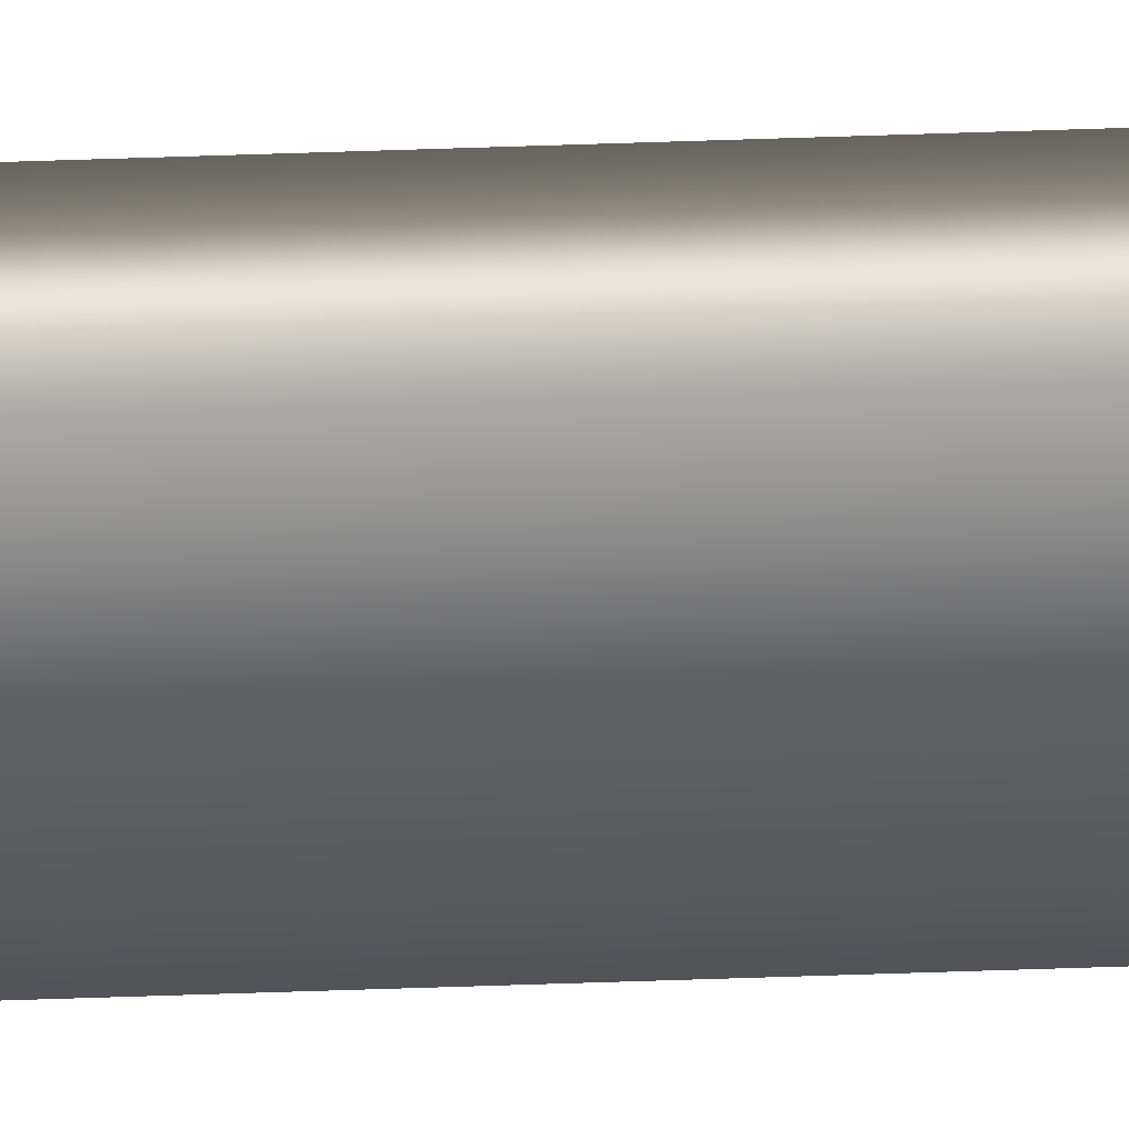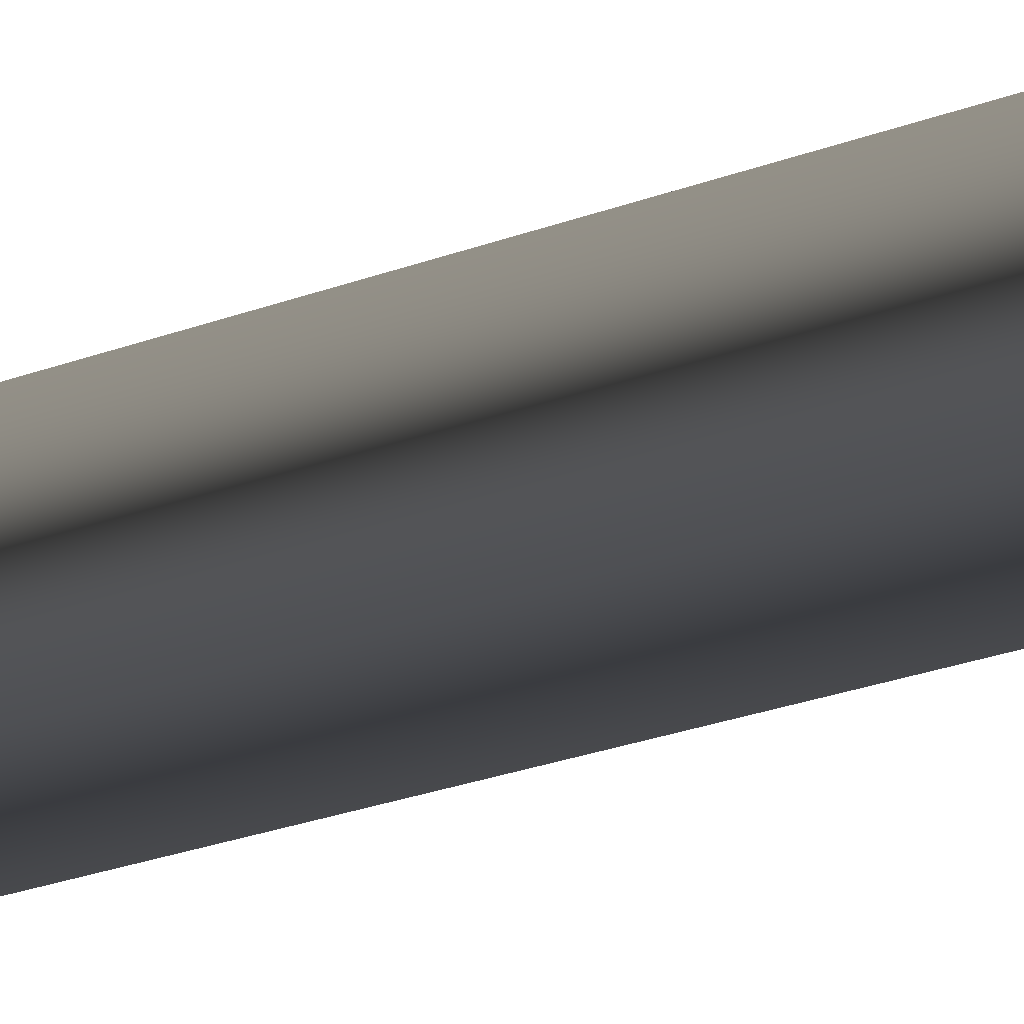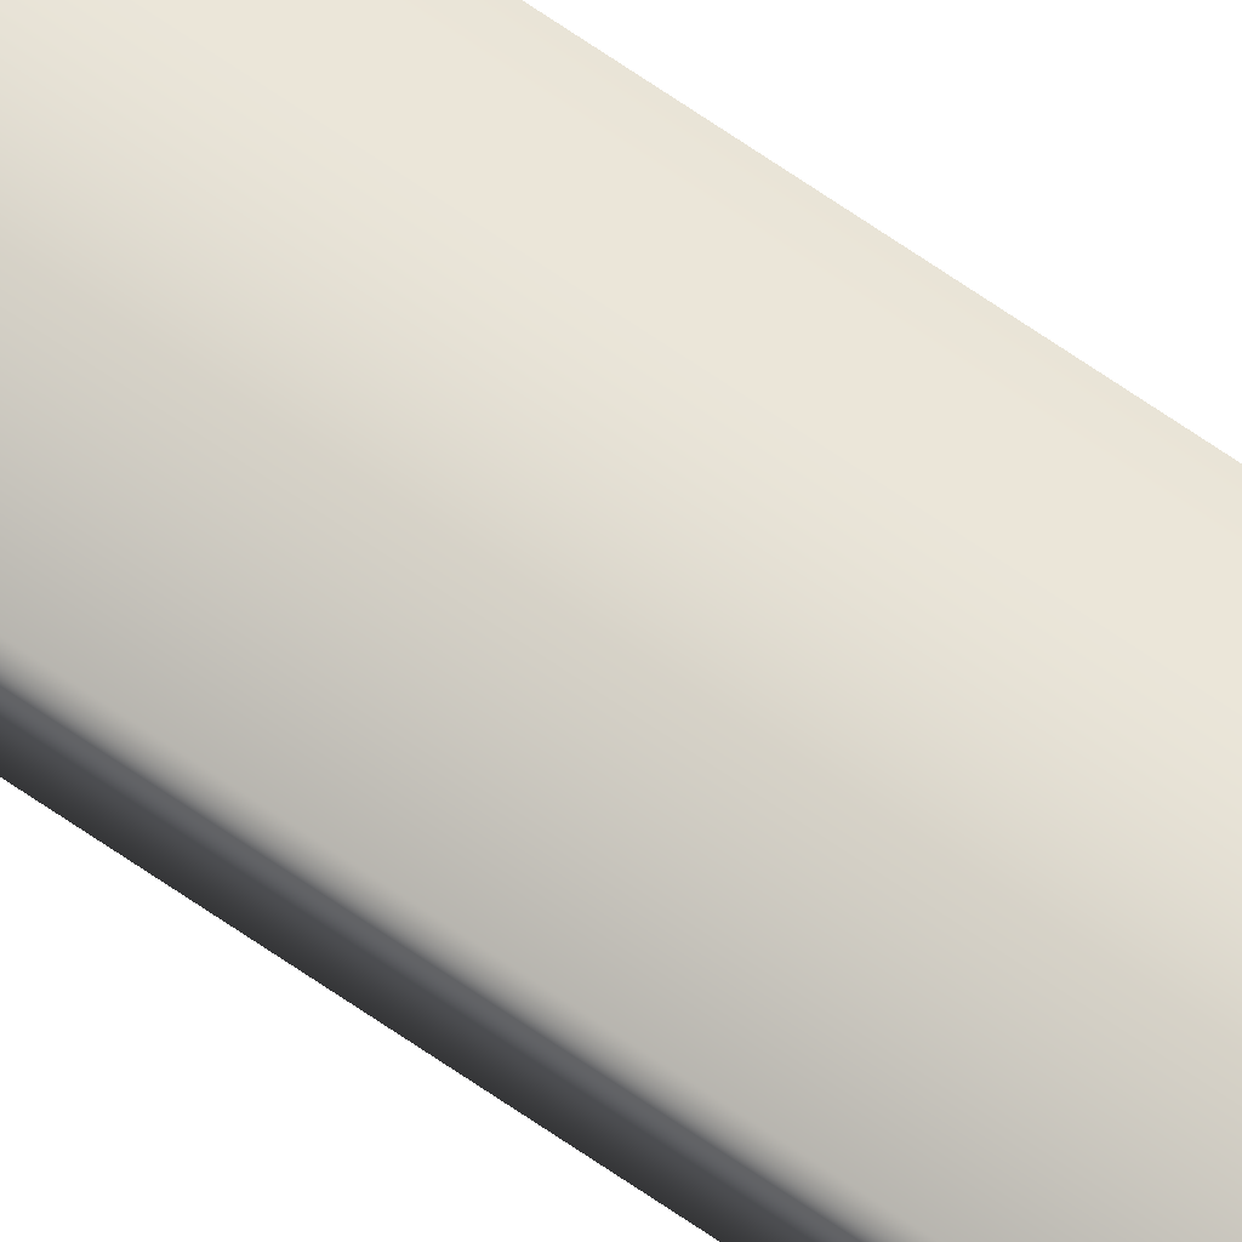
<metadata>
{"format":"obj","ext":"obj","renderer":"f3d","projection":"perspective","resolution":1024,"background":"white","views":[{"elev":-49.2,"azim":92.3,"up":"+Y"},{"elev":-1.5,"azim":174.3,"up":"+Y"},{"elev":70.4,"azim":-55.6,"up":"+Y"}]}
</metadata>
<code>
v 51.95 55.65 -101.7
v 51.95 55.65 -105.6
v 51.99 55.65 -101.7
v 51.99 55.65 -105.6
v 51.99 55.67 -105.6
v 51.95 55.67 -105.6
v 51.99 55.67 -101.7
v 51.95 55.67 -101.7
f 1 2 3
f 3 2 4
f 5 4 6
f 6 4 2
f 7 3 5
f 5 3 4
f 1 8 2
f 2 8 6
f 8 1 7
f 7 1 3
f 7 5 8
f 8 5 6

</code>
